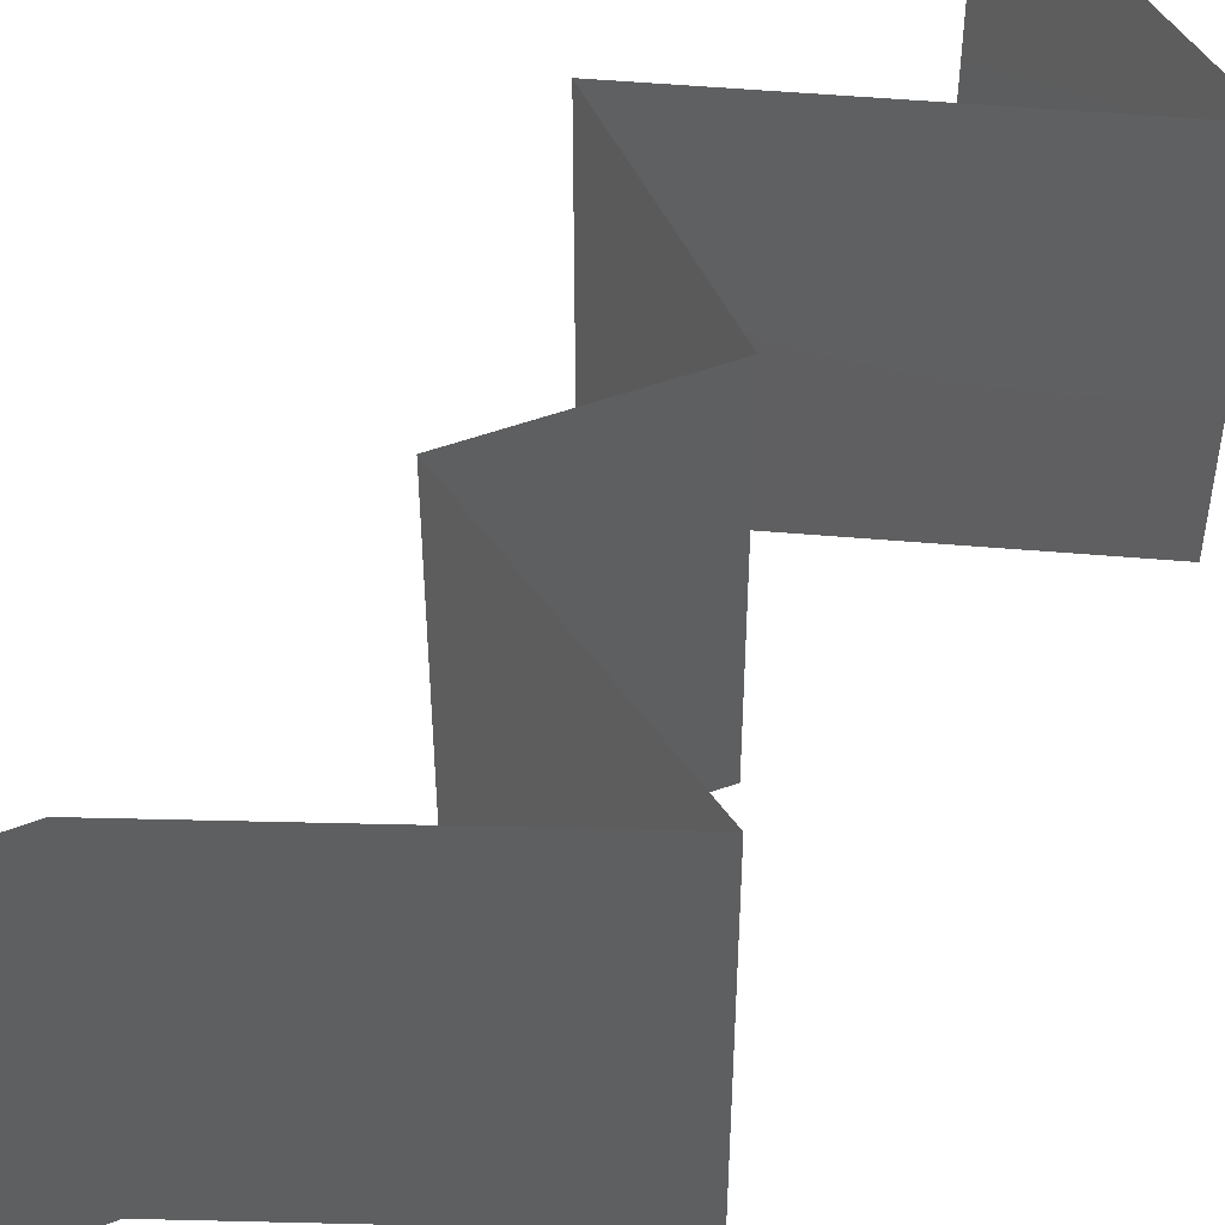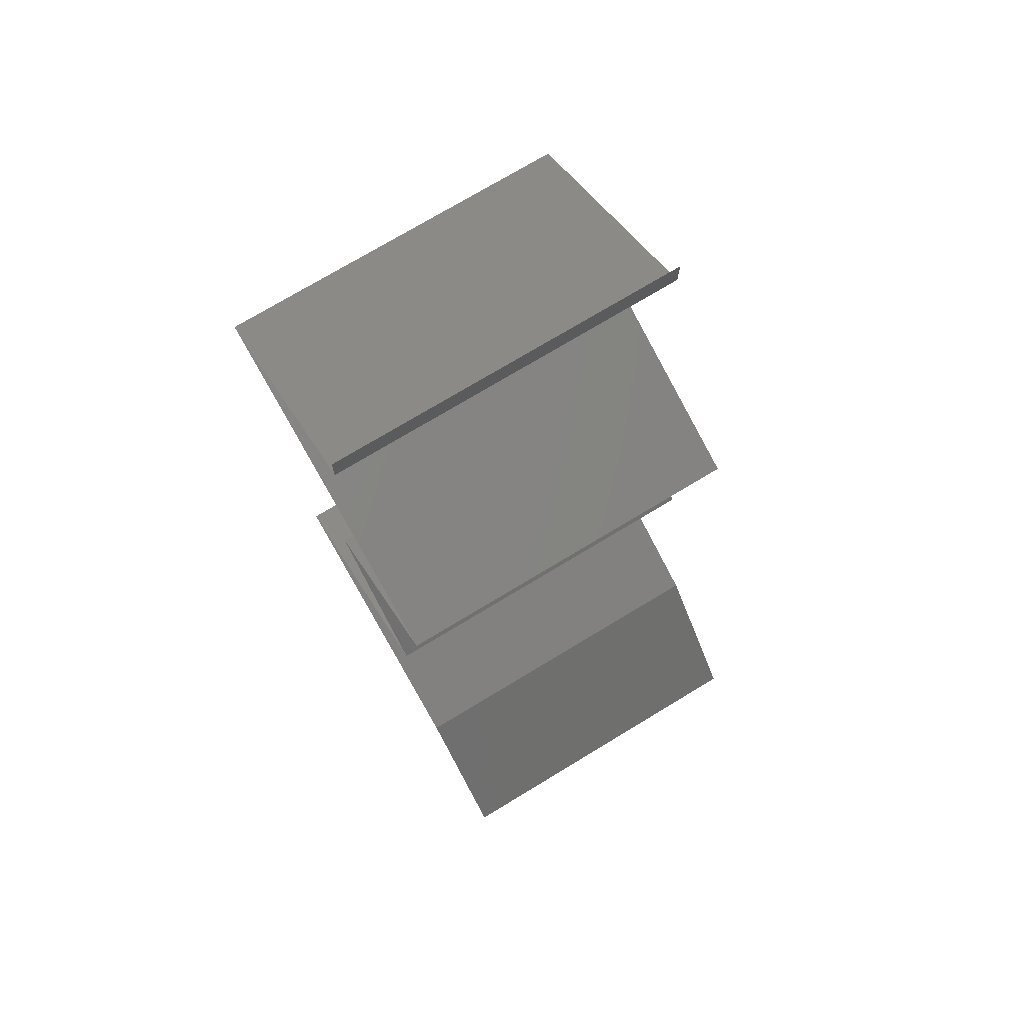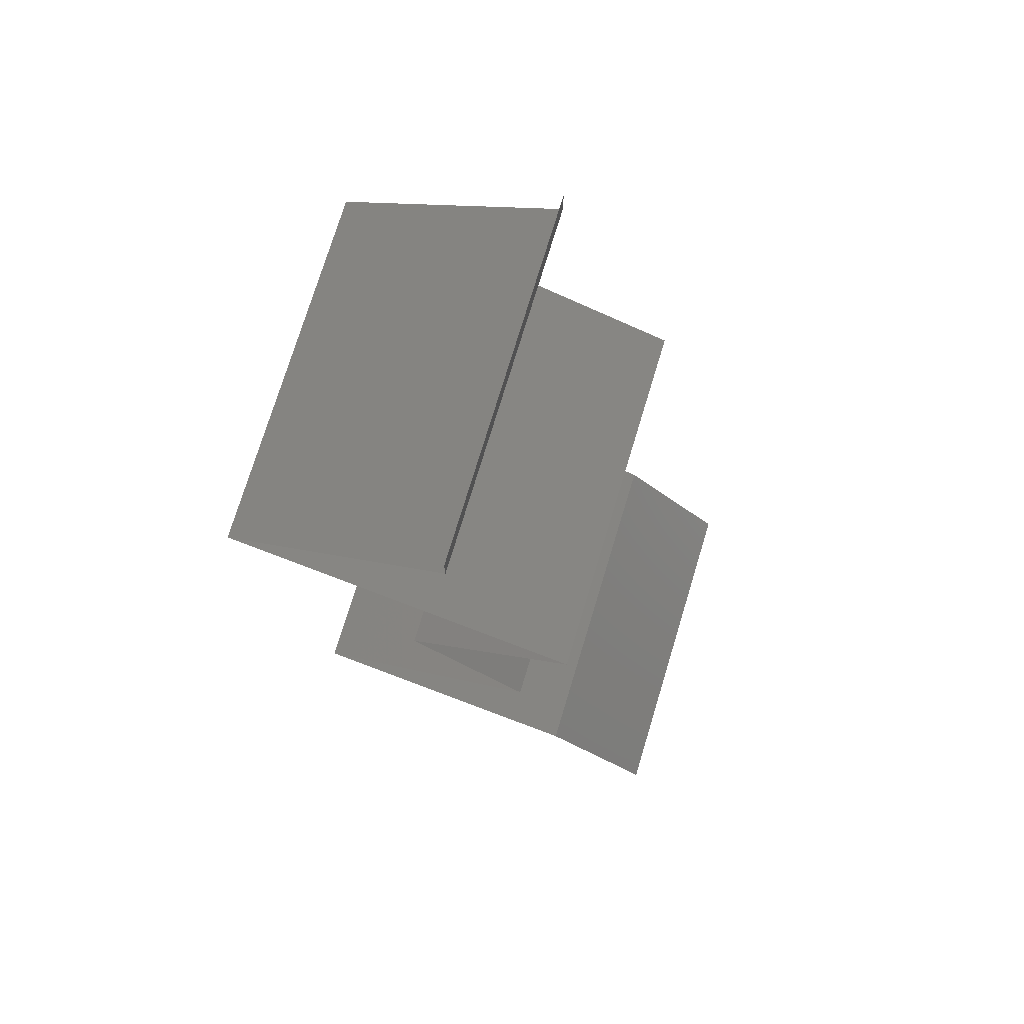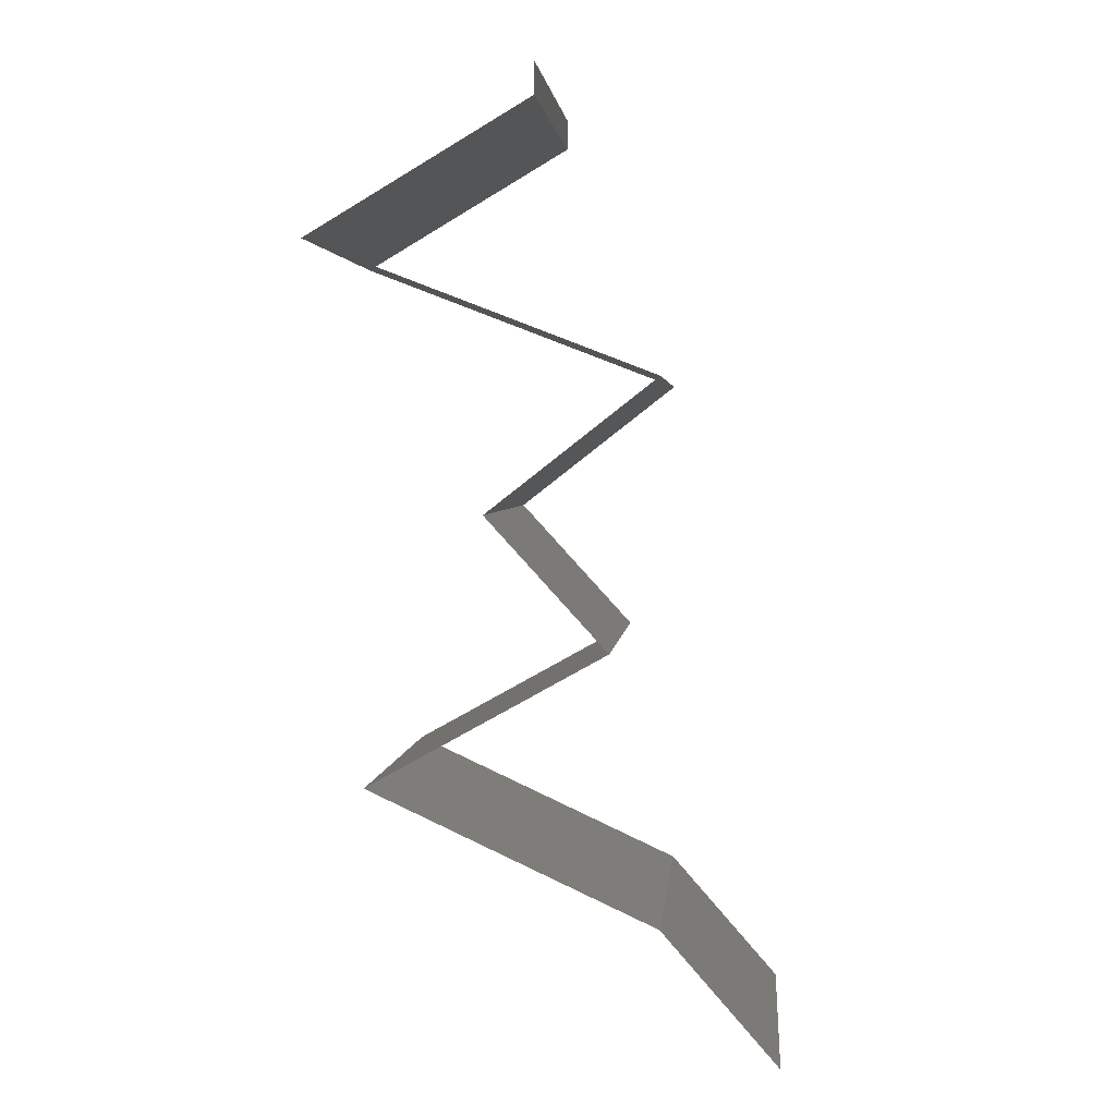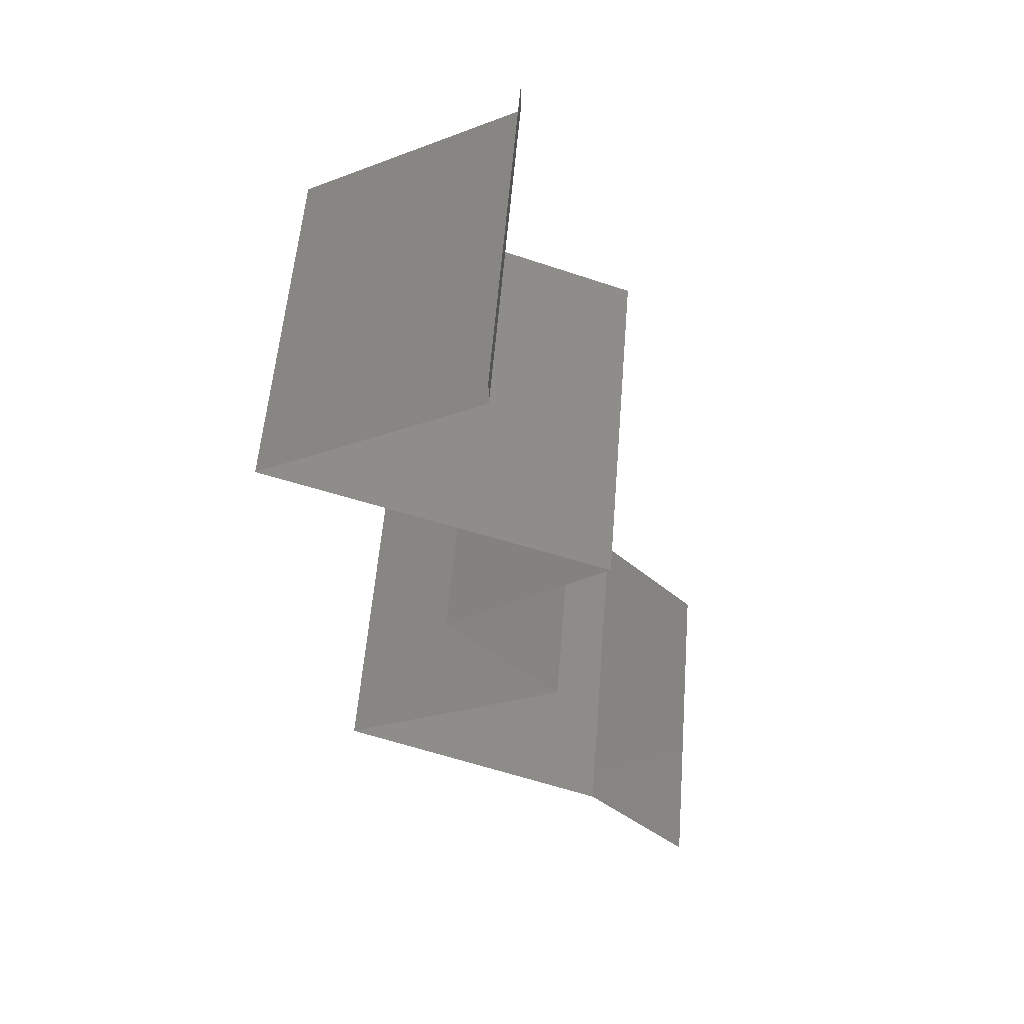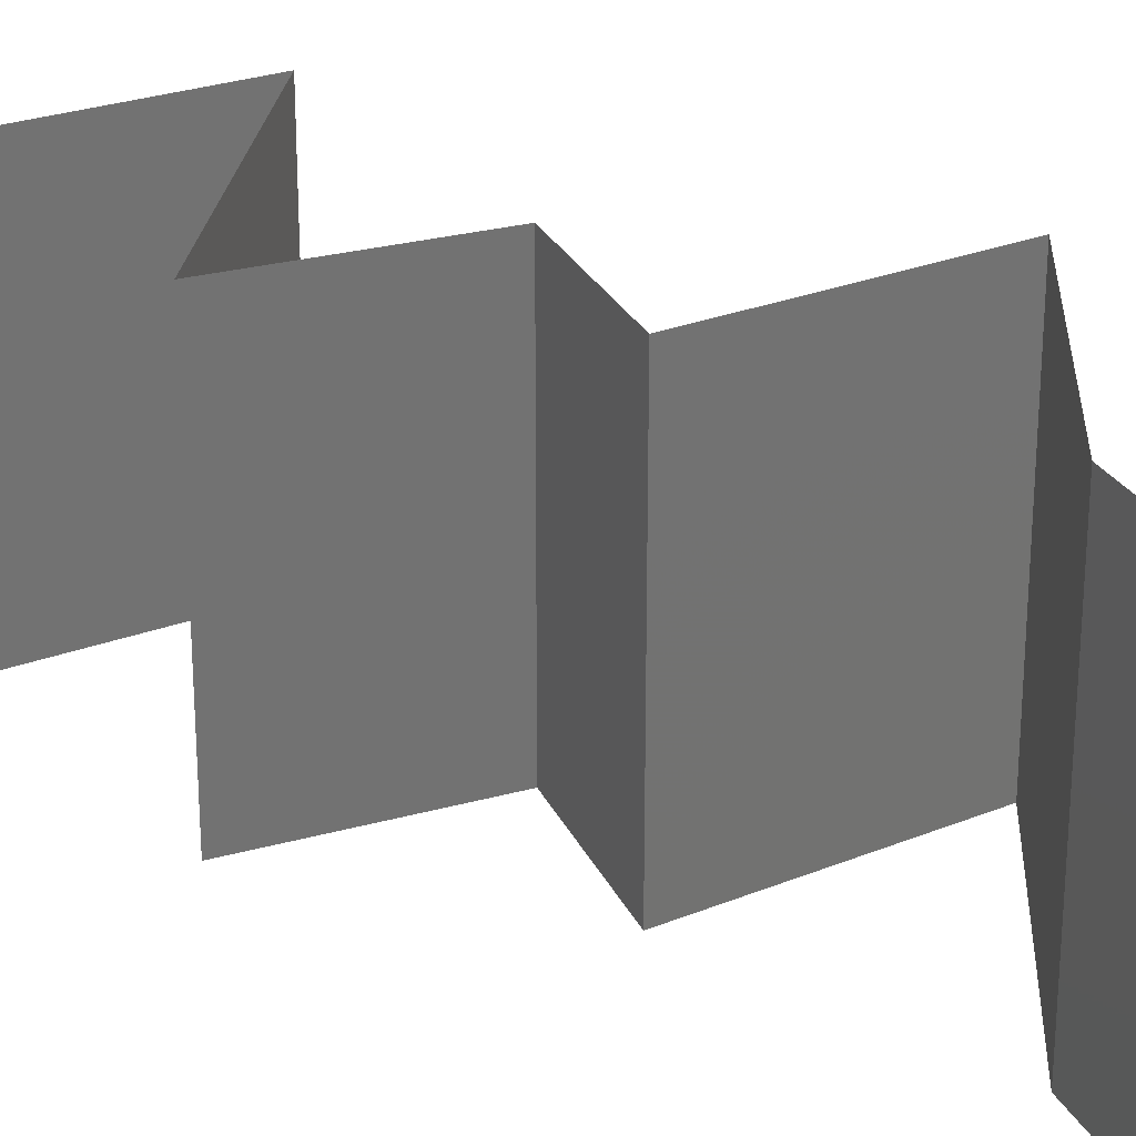
<metadata>
{"format":"stl","ext":"stl","renderer":"f3d","projection":"perspective","resolution":1024,"background":"white","views":[{"elev":51.9,"azim":26.3,"up":"+Z"},{"elev":74.6,"azim":-121.1,"up":"+Y"},{"elev":75.5,"azim":-163.0,"up":"+Y"},{"elev":3.0,"azim":-174.8,"up":"+Y"},{"elev":56.5,"azim":-175.4,"up":"+Y"},{"elev":25.4,"azim":-62.5,"up":"+Z"}]}
</metadata>
<code>
# stl→obj: 55 verts, 80 faces
v 0.04 0.05823 0
v 0.04 0.06 0
v 0.04 0.06 0.01
v 0.04 0.05823 0.01
v 0.04 0.06 0.02
v 0.04 0.05823 0.02
v 0.04629 0.05451 0.007548
v 0.04616 0.05459 0
v 0.05233 0.05095 0
v 0.05233 0.05095 0.01
v 0.04432 0.05568 0.01473
v 0.04856 0.05317 0.01461
v 0.05233 0.05095 0.02
v 0.04616 0.05459 0.02
v 0.04567 0.04839 0.007306
v 0.04287 0.04731 0
v 0.03341 0.04367 0.01
v 0.04054 0.04641 0.0124
v 0.03341 0.04367 0.02
v 0.04287 0.04731 0.02
v 0.03863 0.04568 0.005536
v 0.03341 0.04367 0
v 0.04679 0.04882 0.01409
v 0.03807 0.04003 0.00602
v 0.04273 0.03639 0
v 0.04273 0.03639 0.02
v 0.03807 0.04003 0.01408
v 0.04273 0.03639 0.01
v 0.0394 0.03275 0.015
v 0.03607 0.02911 0
v 0.0394 0.03275 0.005
v 0.03607 0.02911 0.01
v 0.03607 0.02911 0.02
v 0.04914 0.02184 0.02
v 0.04251 0.02553 0.01231
v 0.0426 0.02547 0.02
v 0.04914 0.02184 0.01
v 0.04914 0.02184 0
v 0.04456 0.02438 0.005339
v 0.04007 0.02689 0.005379
v 0.0426 0.02547 0
v 0.04253 0.01878 0.00762
v 0.04126 0.0182 0
v 0.03338 0.01456 0.01
v 0.03878 0.01705 0.01361
v 0.03338 0.01456 0.02
v 0.03338 0.01456 0
v 0.03746 0.01644 0.005023
v 0.04411 0.01951 0.01428
v 0.04126 0.0182 0.02
v 0.03019 0.01092 0.015
v 0.027 0.007279 0
v 0.03019 0.01092 0.005
v 0.027 0.007279 0.01
v 0.027 0.007279 0.02
f 1 2 3
f 4 5 6
f 3 5 4
f 1 3 4
f 1 7 8
f 8 7 9
f 9 7 10
f 4 7 1
f 6 11 4
f 10 12 13
f 14 11 6
f 13 12 14
f 11 12 7
f 14 12 11
f 7 12 10
f 11 7 4
f 9 15 16
f 17 18 19
f 19 18 20
f 10 15 9
f 16 21 22
f 20 23 13
f 22 21 17
f 13 23 10
f 15 21 16
f 20 18 23
f 18 21 15
f 18 15 23
f 17 21 18
f 23 15 10
f 22 24 25
f 26 27 19
f 19 27 17
f 25 24 28
f 17 24 22
f 28 27 26
f 24 27 28
f 17 27 24
f 26 29 28
f 30 31 32
f 28 31 25
f 32 29 33
f 33 29 26
f 32 31 28
f 25 31 30
f 28 29 32
f 34 35 36
f 36 35 33
f 33 35 32
f 37 35 34
f 38 39 37
f 32 40 30
f 41 39 38
f 30 40 41
f 39 40 35
f 41 40 39
f 35 40 32
f 39 35 37
f 38 42 43
f 37 42 38
f 44 45 46
f 47 48 44
f 34 49 37
f 46 45 50
f 45 48 42
f 43 48 47
f 50 49 34
f 44 48 45
f 49 45 42
f 49 42 37
f 42 48 43
f 50 45 49
f 46 51 44
f 52 53 54
f 44 53 47
f 54 51 55
f 44 51 54
f 47 53 52
f 55 51 46
f 54 53 44

</code>
